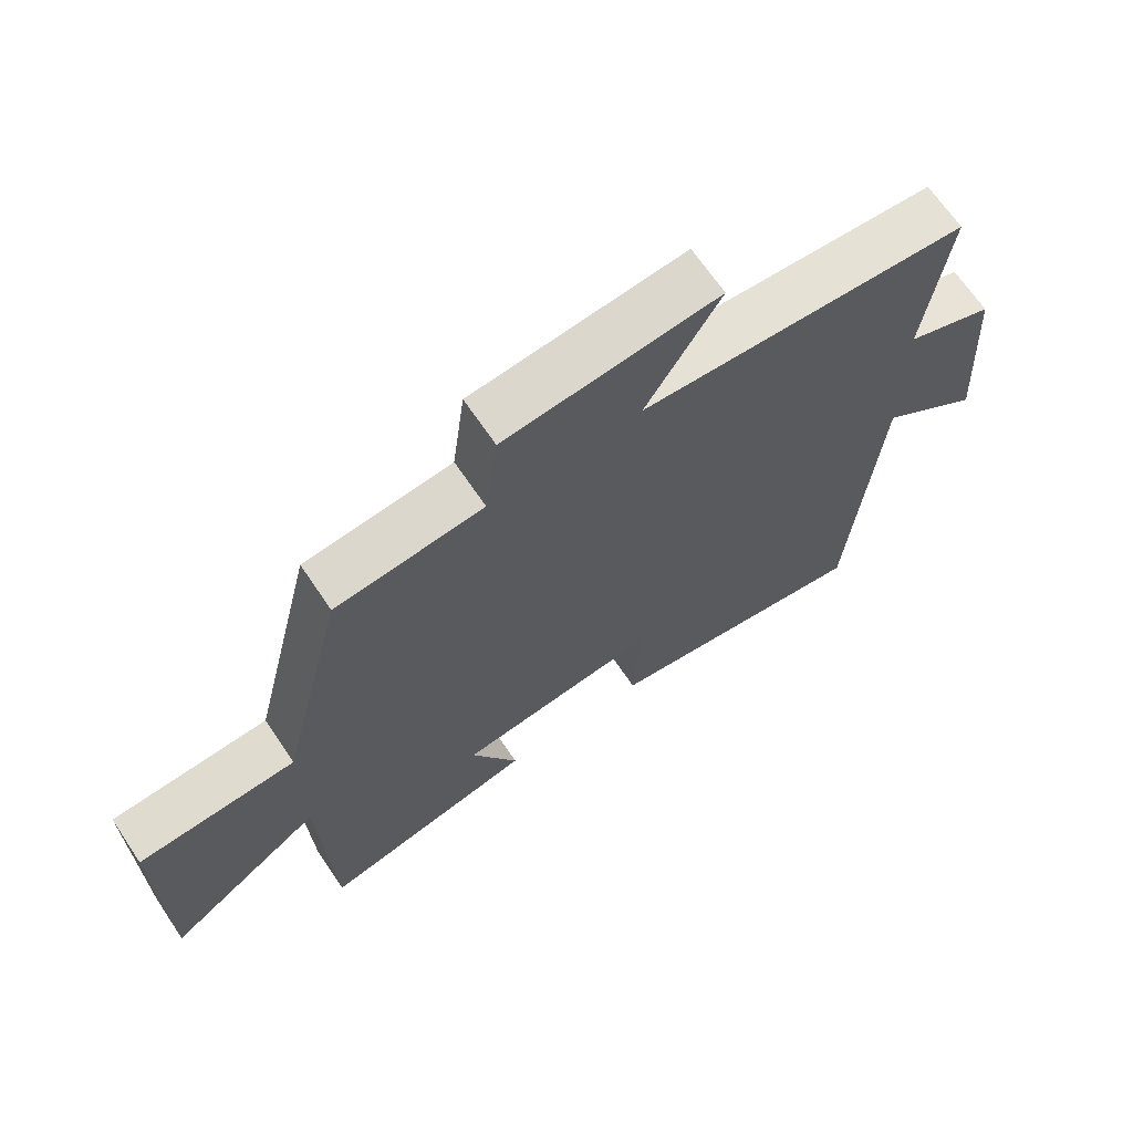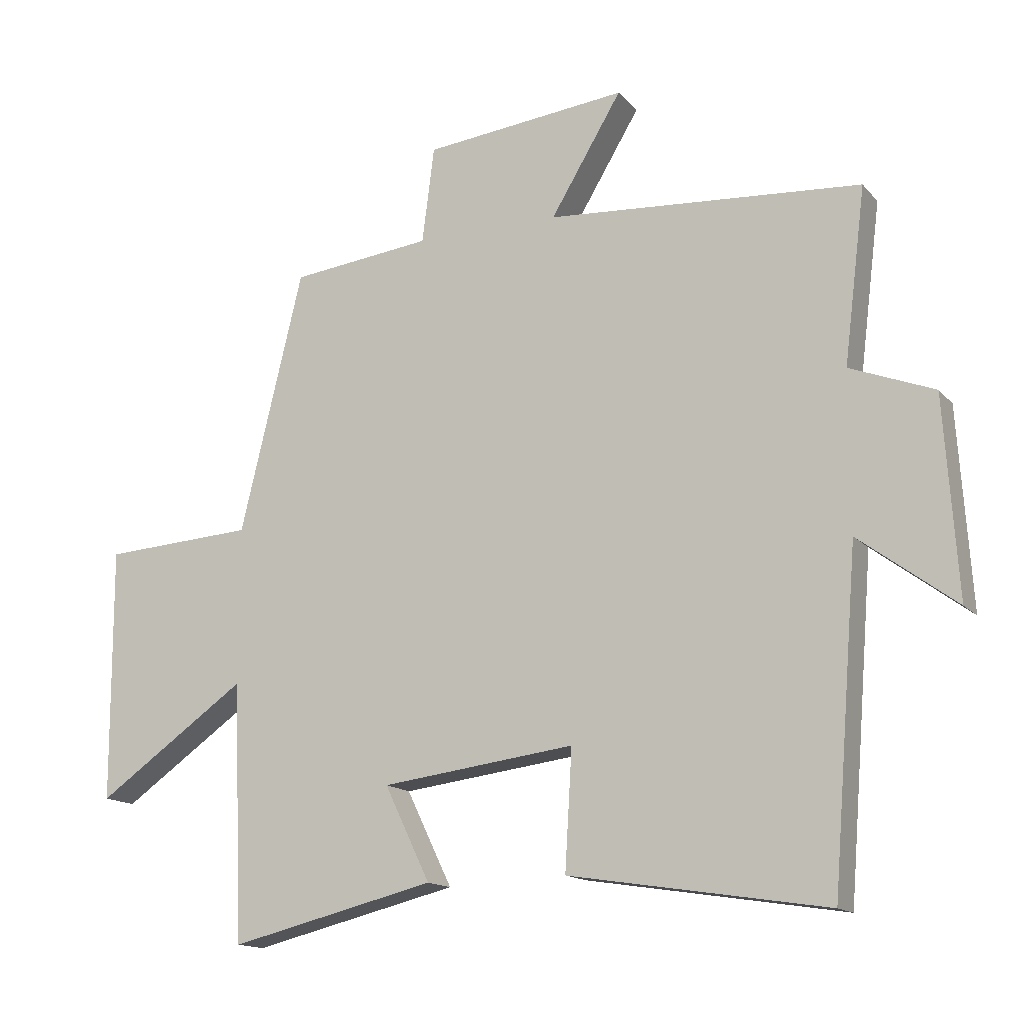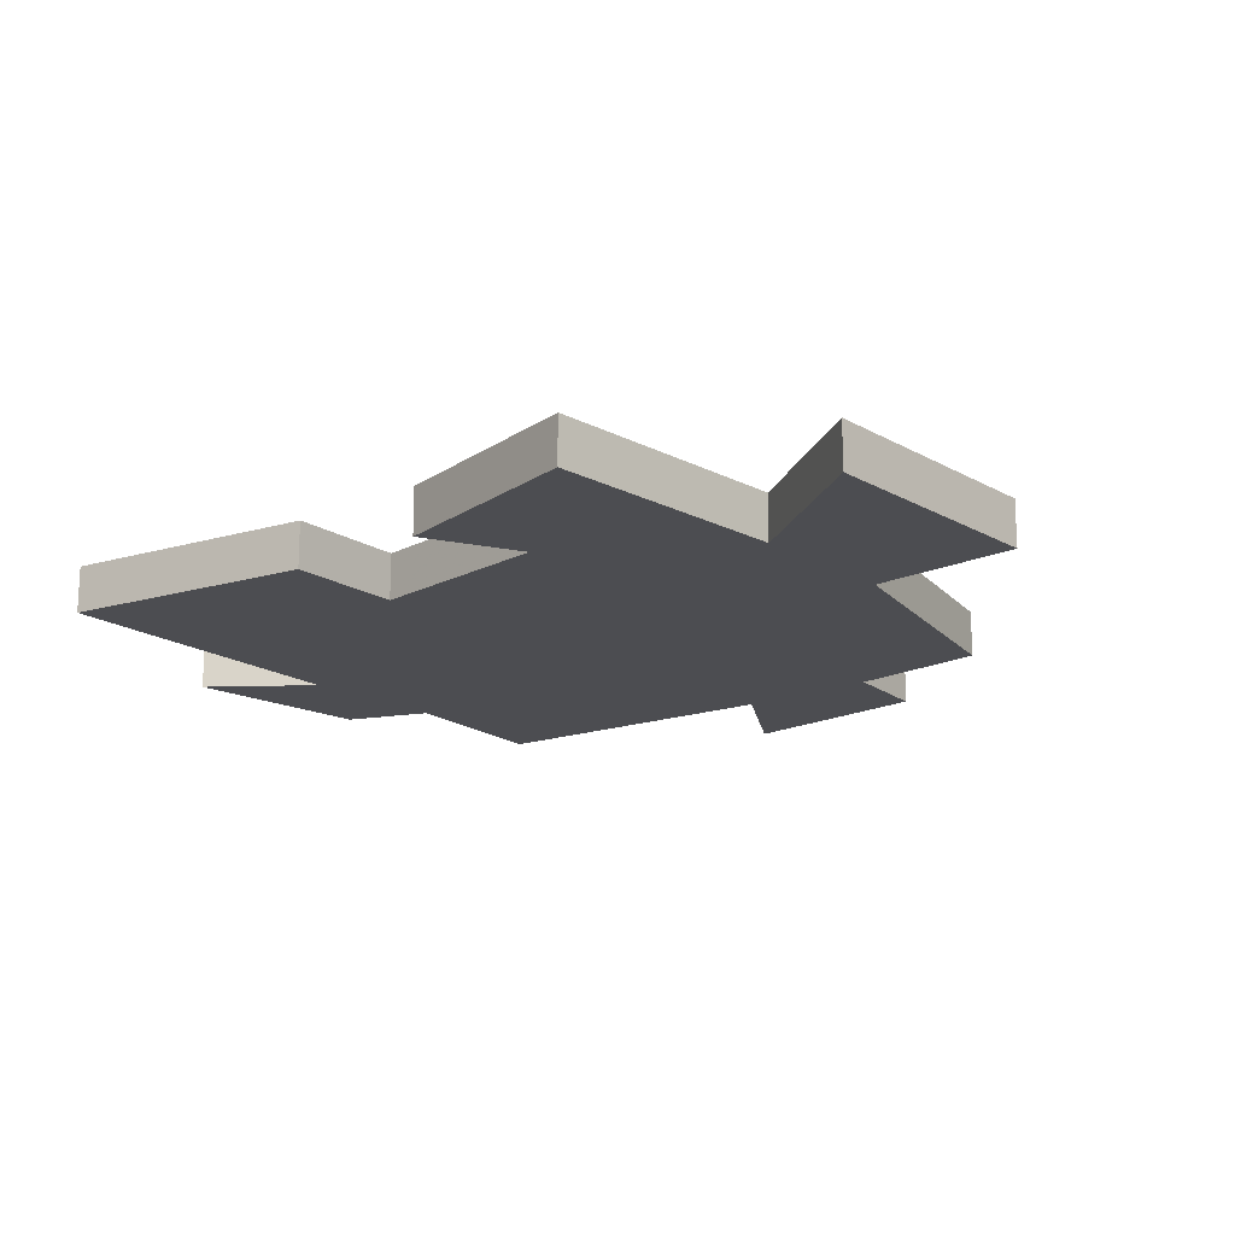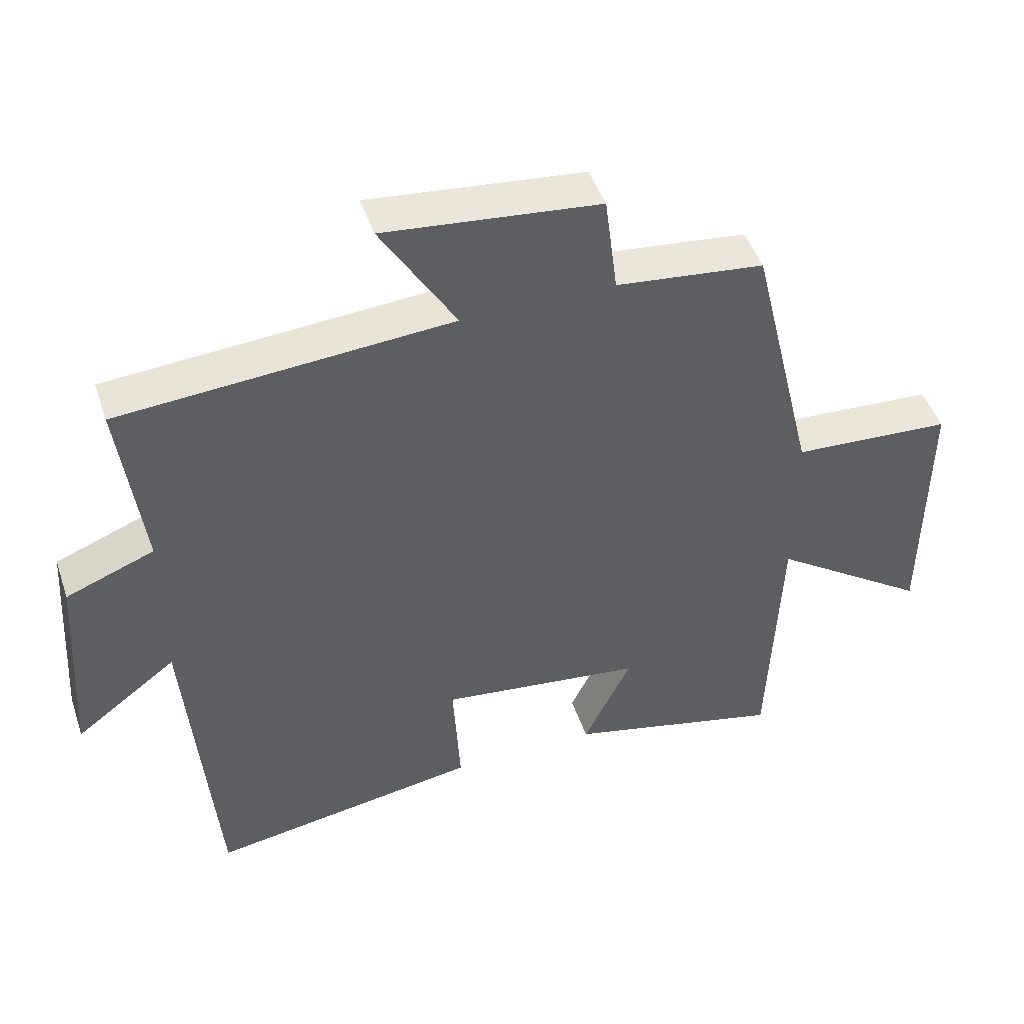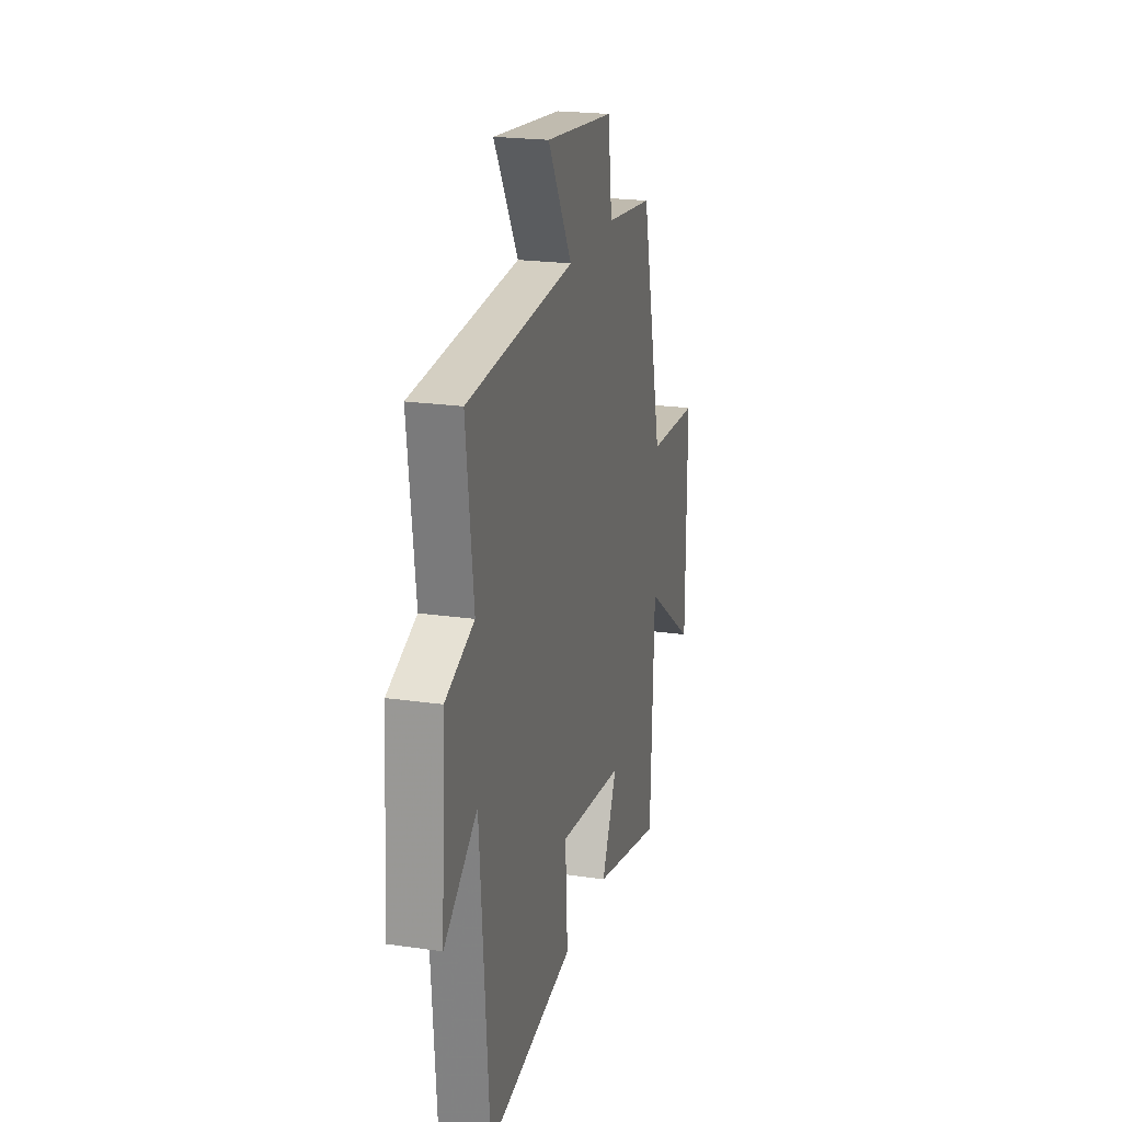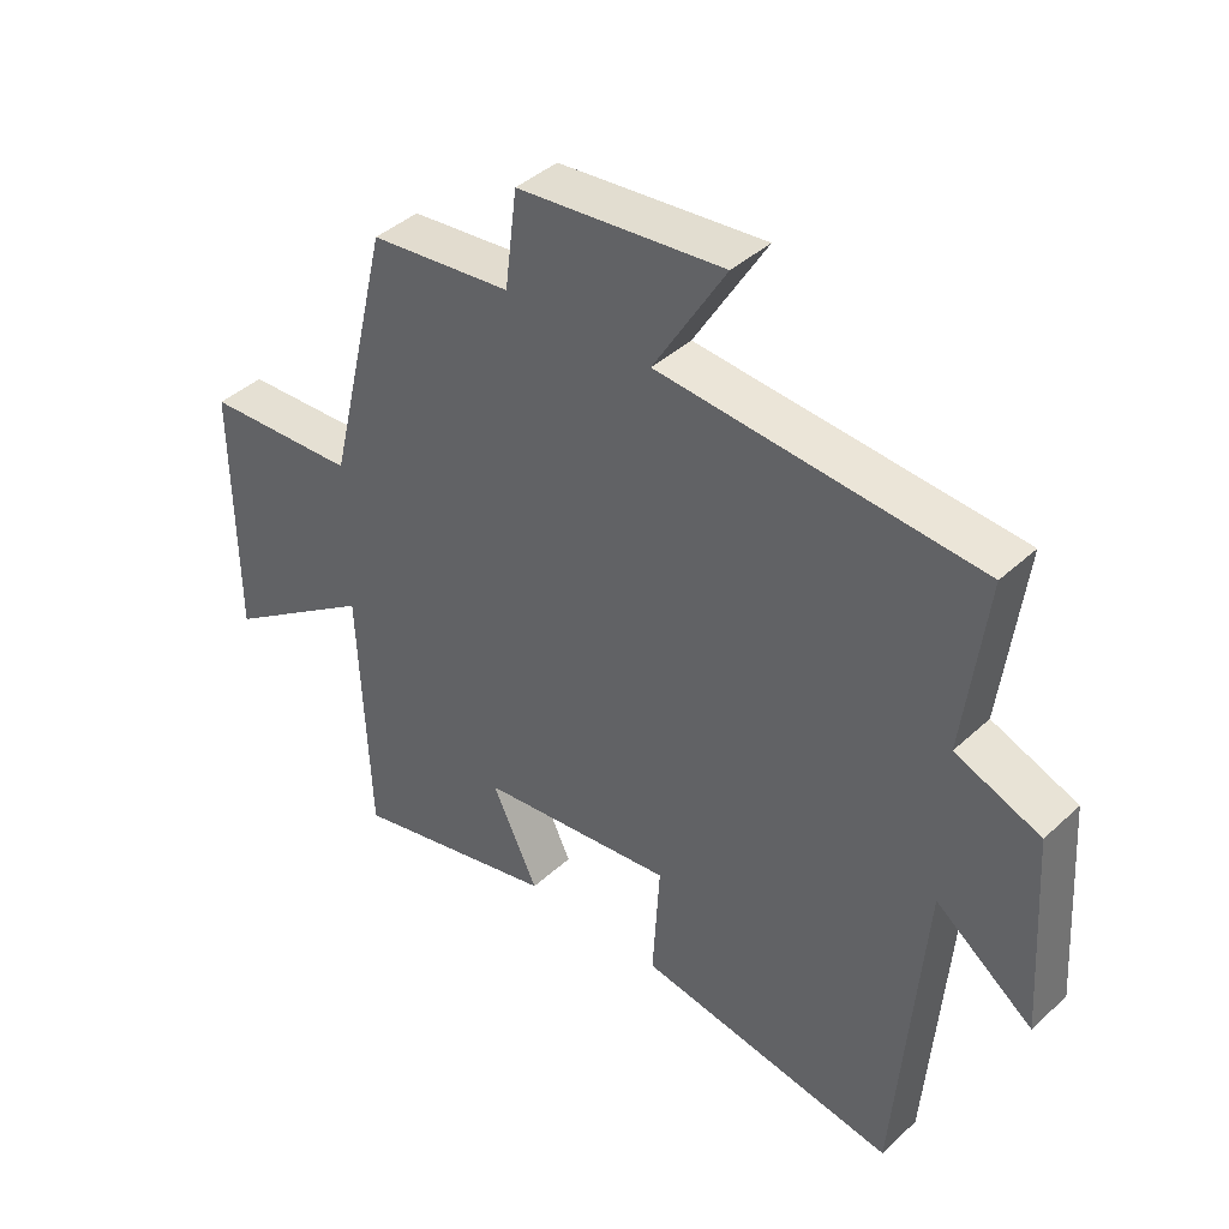
<metadata>
{"format":"obj","ext":"obj","renderer":"f3d","projection":"perspective","resolution":1024,"background":"white","views":[{"elev":67.6,"azim":-34.0,"up":"+Z"},{"elev":-14.8,"azim":25.9,"up":"+Z"},{"elev":-16.2,"azim":-139.7,"up":"+Y"},{"elev":47.2,"azim":161.6,"up":"+Z"},{"elev":21.7,"azim":104.3,"up":"+Z"},{"elev":41.4,"azim":42.1,"up":"+Z"}]}
</metadata>
<code>
v 0.534 0.07 0.465
v 0.5 0.07 0.193
v 0.631 0.07 0.142
v 0.651 0.07 -0.166
v 0.5 0.07 -0.053
v 0.459 0.07 -0.563
v 0.058 0.07 -0.5
v 0.069 0.07 -0.315
v -0.233 0.07 -0.353
v -0.162 0.07 -0.5
v -0.484 0.07 -0.578
v -0.5 0.07 -0.178
v -0.735 0.07 -0.342
v -0.737 0.07 0.054
v -0.5 0.07 0.068
v -0.402 0.07 0.475
v -0.182 0.07 0.5
v -0.163 0.07 0.65
v 0.155 0.07 0.684
v 0.044 0.07 0.5
v 0.534 0 0.465
v 0.5 0 0.193
v 0.631 0 0.142
v 0.651 0 -0.166
v 0.5 0 -0.053
v 0.459 0 -0.563
v 0.058 0 -0.5
v 0.069 0 -0.315
v -0.233 0 -0.353
v -0.162 0 -0.5
v -0.484 0 -0.578
v -0.5 0 -0.178
v -0.735 0 -0.342
v -0.737 0 0.054
v -0.5 0 0.068
v -0.402 0 0.475
v -0.182 0 0.5
v -0.163 0 0.65
v 0.155 0 0.684
v 0.044 0 0.5
f 17 18 19 20
f 20 1 2
f 17 20 2
f 16 17 2
f 15 16 2
f 12 13 14 15
f 11 12 15
f 10 11 15
f 9 10 15
f 15 2 3
f 9 15 3
f 8 9 3
f 5 6 7 8
f 5 8 3
f 3 4 5
f 40 39 38 37
f 22 21 40
f 22 40 37
f 22 37 36
f 22 36 35
f 35 34 33 32
f 35 32 31
f 35 31 30
f 35 30 29
f 23 22 35
f 23 35 29
f 23 29 28
f 28 27 26 25
f 23 28 25
f 25 24 23
f 1 21 22 2
f 2 22 23 3
f 3 23 24 4
f 4 24 25 5
f 5 25 26 6
f 6 26 27 7
f 7 27 28 8
f 8 28 29 9
f 9 29 30 10
f 10 30 31 11
f 11 31 32 12
f 12 32 33 13
f 13 33 34 14
f 14 34 35 15
f 15 35 36 16
f 16 36 37 17
f 17 37 38 18
f 18 38 39 19
f 19 39 40 20
f 20 40 21 1

</code>
